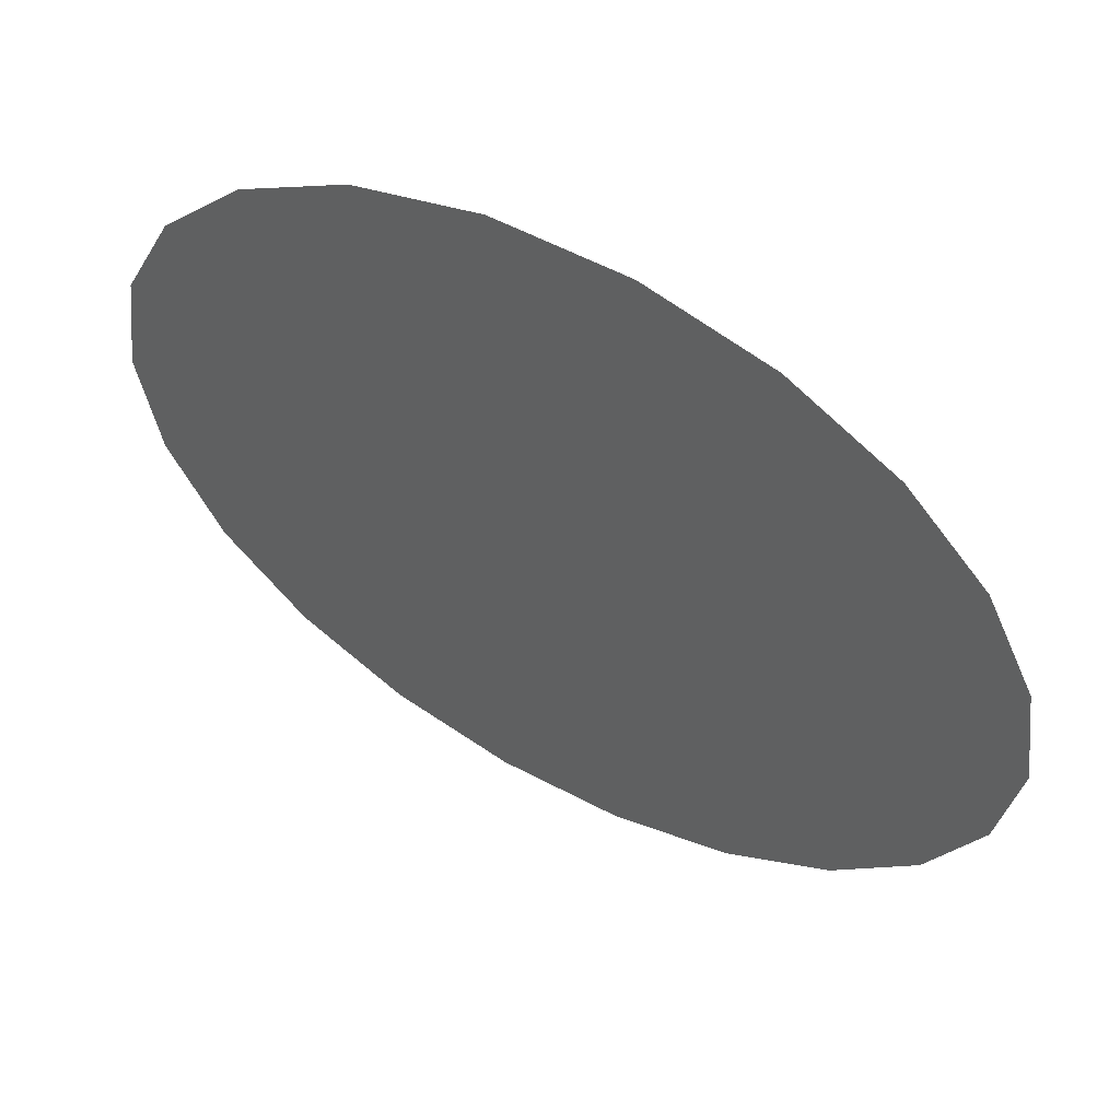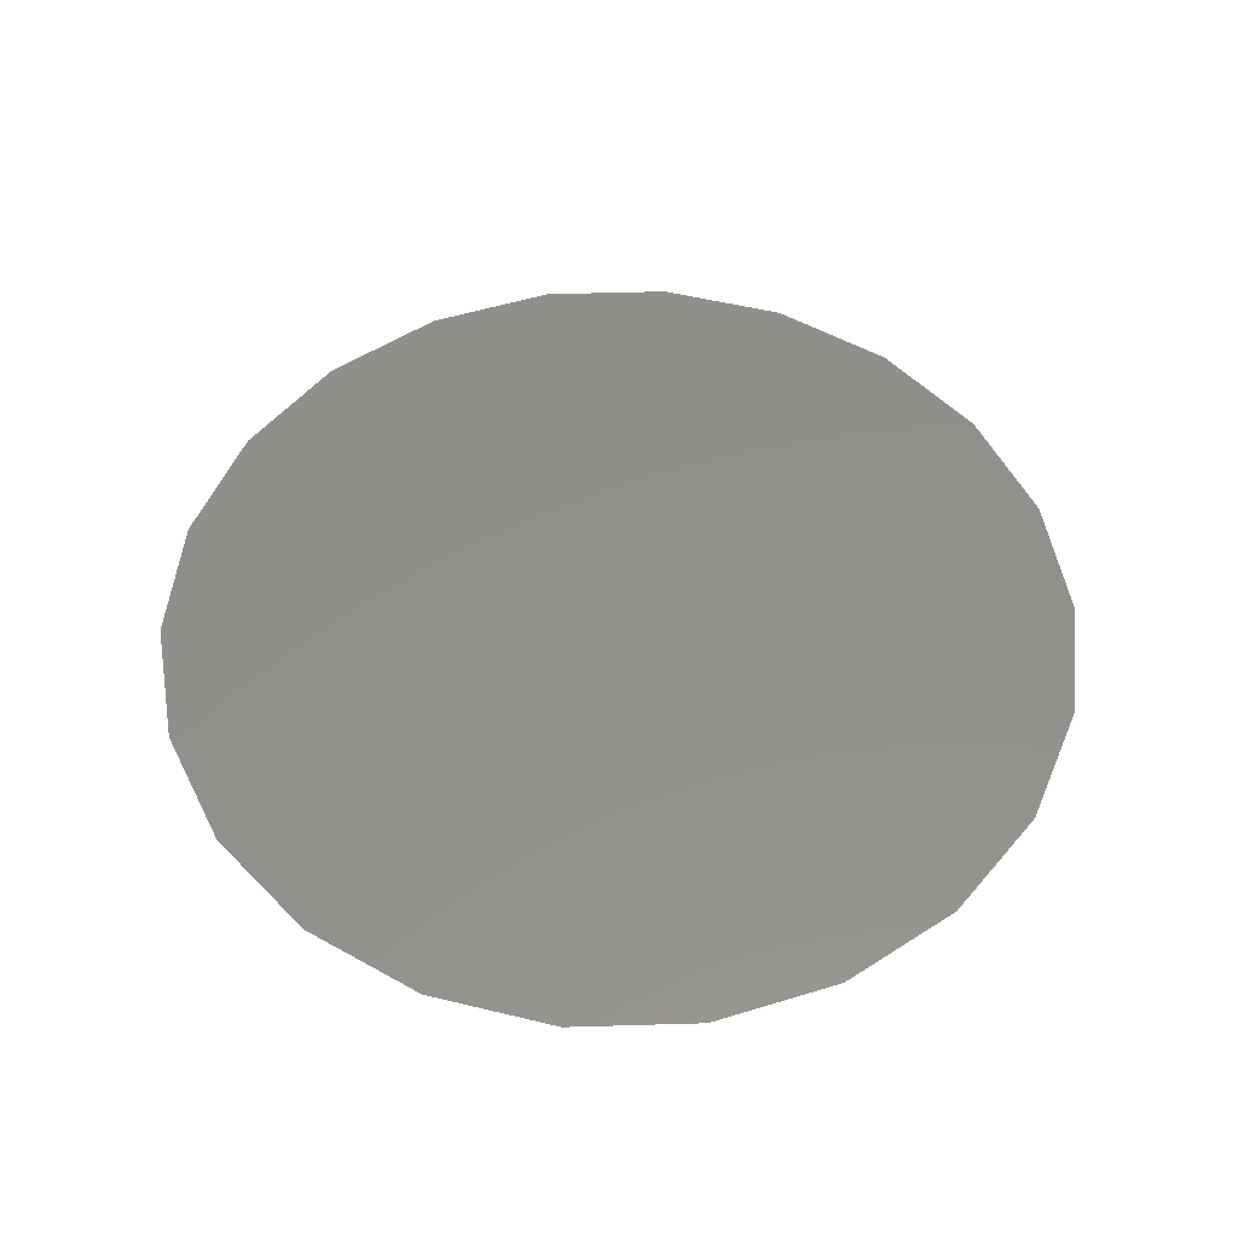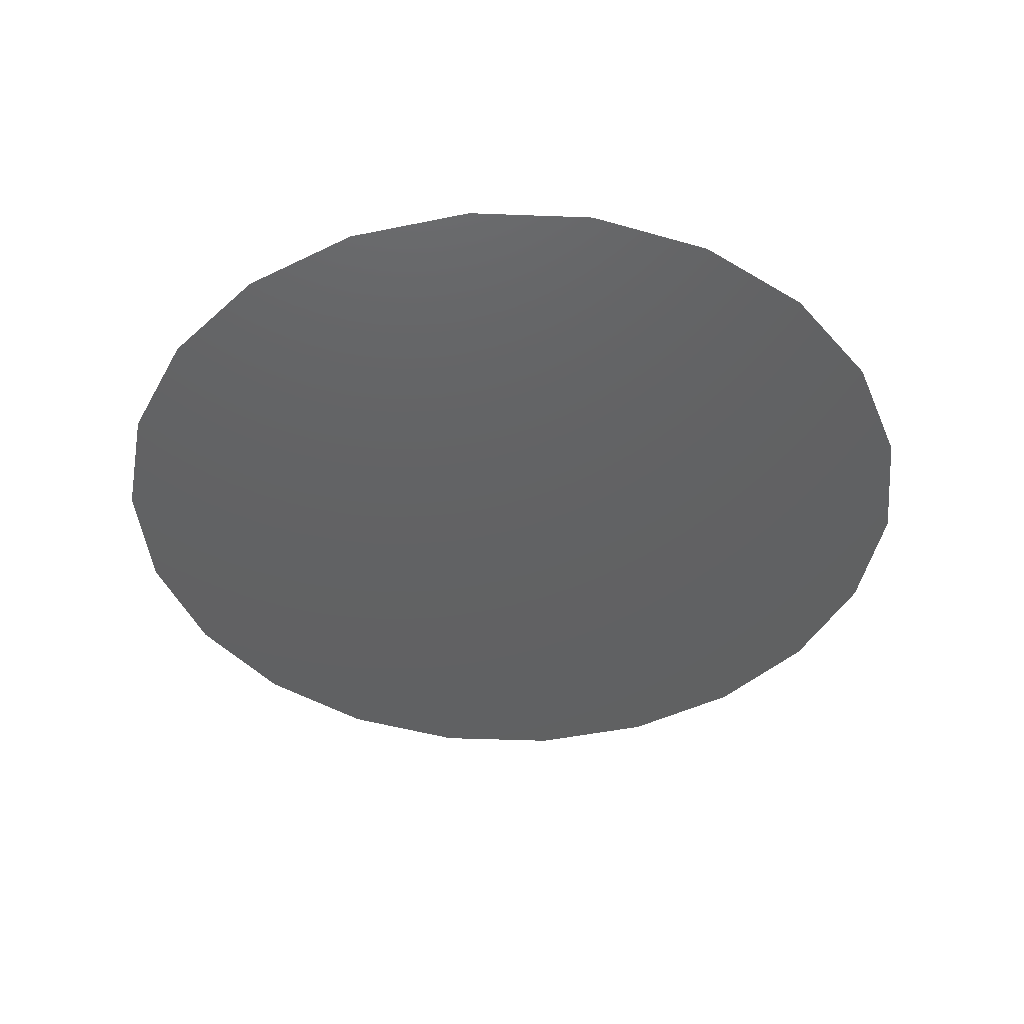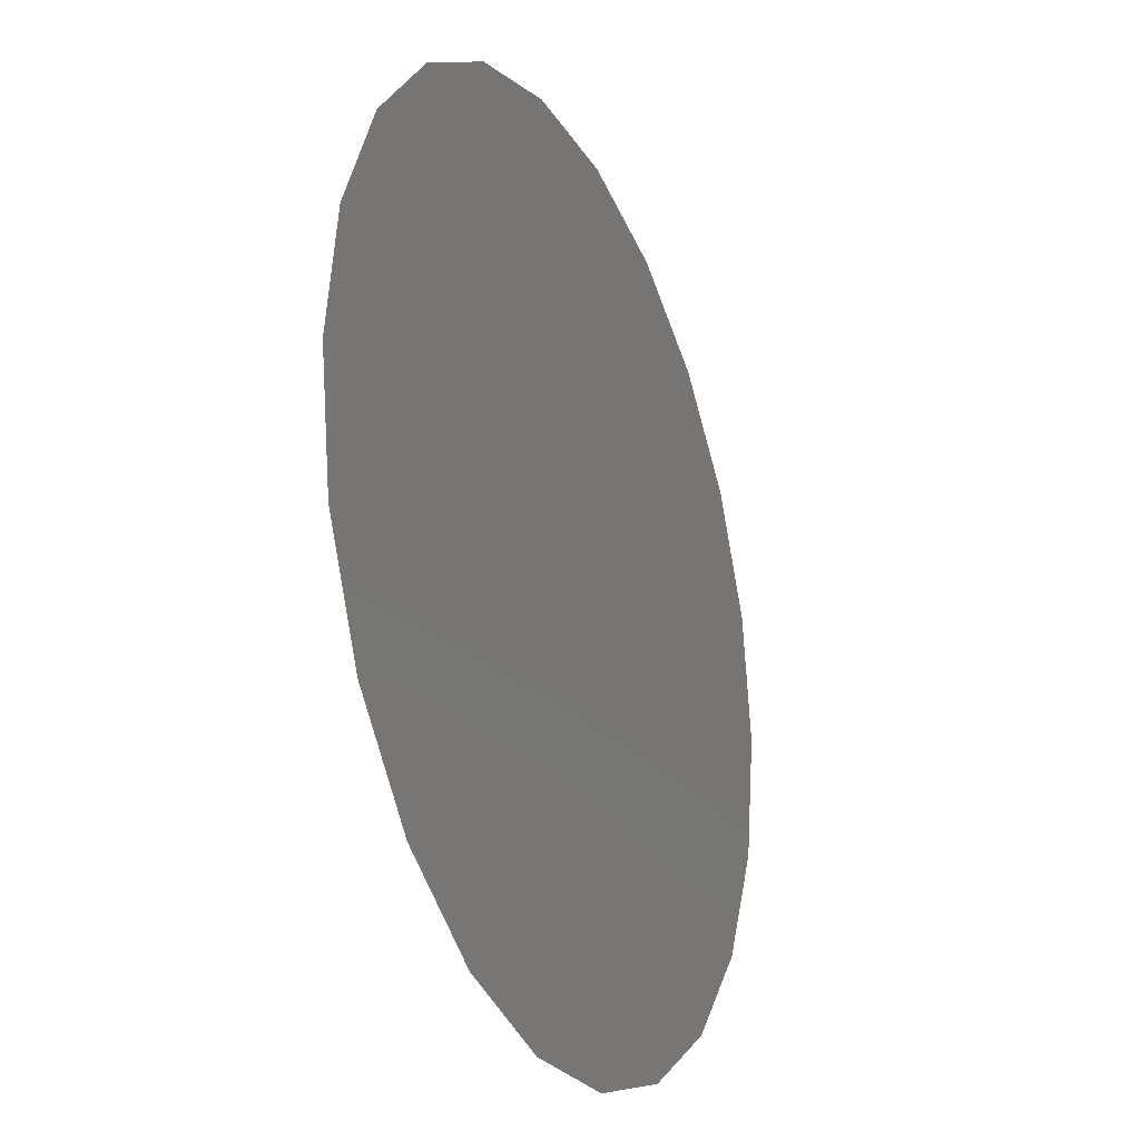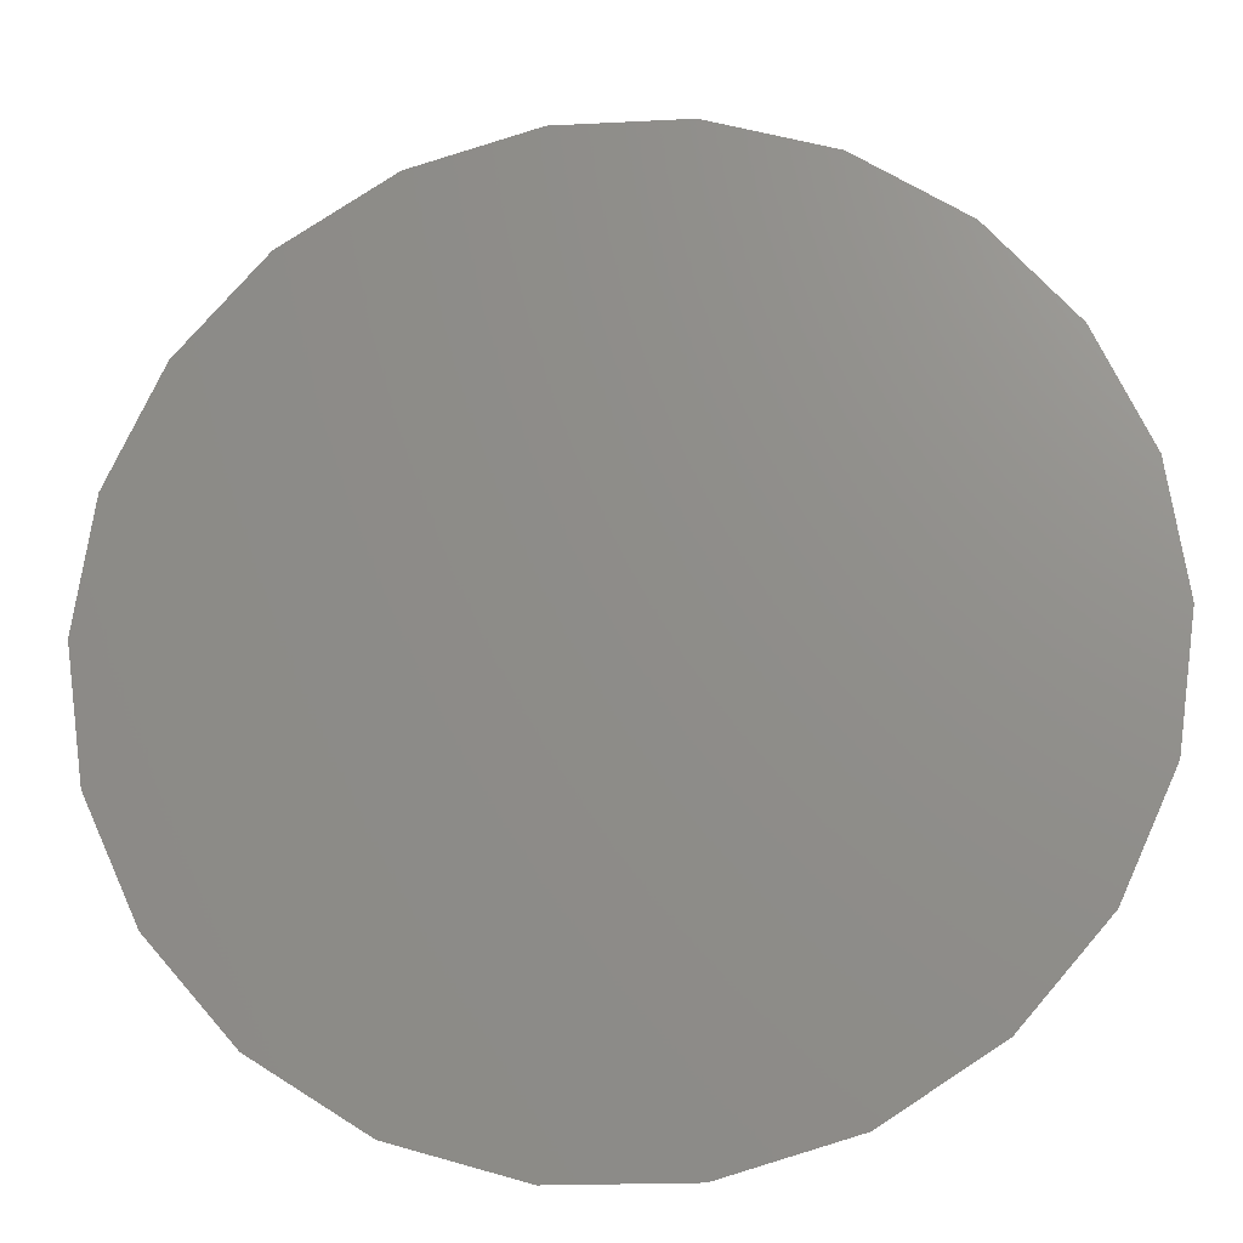
<metadata>
{"format":"stl","ext":"stl","renderer":"f3d","projection":"perspective","resolution":1024,"background":"white","views":[{"elev":58.4,"azim":28.6,"up":"+Y"},{"elev":53.1,"azim":178.2,"up":"+Z"},{"elev":-43.5,"azim":13.8,"up":"+Z"},{"elev":-24.4,"azim":-66.2,"up":"+Y"},{"elev":-19.1,"azim":-174.4,"up":"+Y"}]}
</metadata>
<code>
# stl→obj: 48 verts, 72 faces
v -0.3358 0.09861 7.75
v -0.35 0 7.75
v -0.2578 0.06938 7.75
v -0.2944 0.1892 7.75
v -0.1921 0.1459 7.75
v -0.2292 0.2645 7.75
v -0.1454 0.3184 7.75
v -0.1172 0.2105 7.75
v -0.04981 0.3464 7.75
v -0.03236 0.2648 7.75
v 0.04981 0.3464 7.75
v 0.1454 0.3184 7.75
v 0.07024 0.237 7.75
v 0.2292 0.2645 7.75
v 0.171 0.2007 7.75
v 0.2944 0.1892 7.75
v 0.3358 0.09861 7.75
v 0.2126 0.1014 7.75
v 0.35 1.294e-14 7.75
v 0.2557 0.0005854 7.75
v 0.3358 -0.09861 7.75
v 0.2944 -0.1892 7.75
v 0.2115 -0.09959 7.75
v 0.2292 -0.2645 7.75
v 0.1694 -0.1991 7.75
v 0.1454 -0.3184 7.75
v 0.04981 -0.3464 7.75
v 0.06657 -0.233 7.75
v -0.04981 -0.3464 7.75
v -0.03733 -0.2607 7.75
v -0.1454 -0.3184 7.75
v -0.2292 -0.2645 7.75
v -0.1286 -0.2025 7.75
v -0.2944 -0.1892 7.75
v -0.2192 -0.1418 7.75
v -0.3358 -0.09861 7.75
v -0.2416 -0.03678 7.75
v -0.09165 0.1064 7.75
v -0.01007 0.1665 7.75
v 0.09692 0.1261 7.75
v 0.126 0.002163 7.75
v 0.09267 -0.1209 7.75
v -0.0209 -0.1565 7.75
v -0.1214 -0.08013 7.75
v -0.1653 0.03473 7.75
v 0.01103 0.06022 7.75
v 0.004631 -0.05004 7.75
v -0.07292 0.01195 7.75
f 1 2 3
f 1 3 4
f 5 4 3
f 6 4 5
f 7 6 8
f 6 5 8
f 9 7 10
f 11 9 10
f 7 8 10
f 12 11 13
f 11 10 13
f 14 12 15
f 12 13 15
f 16 14 15
f 17 16 18
f 16 15 18
f 19 17 20
f 21 19 20
f 17 18 20
f 22 21 23
f 21 20 23
f 24 22 25
f 22 23 25
f 26 24 25
f 27 26 28
f 26 25 28
f 29 27 30
f 31 29 30
f 27 28 30
f 32 31 33
f 31 30 33
f 34 32 35
f 32 33 35
f 36 34 35
f 2 36 37
f 3 2 37
f 36 35 37
f 8 5 38
f 10 8 39
f 13 10 39
f 15 13 40
f 18 15 40
f 13 39 40
f 20 18 41
f 23 20 41
f 18 40 41
f 25 23 42
f 28 25 42
f 23 41 42
f 30 28 43
f 33 30 43
f 28 42 43
f 35 33 44
f 33 43 44
f 5 3 45
f 38 5 45
f 3 37 45
f 8 38 39
f 35 44 37
f 40 39 46
f 41 40 46
f 46 47 41
f 37 44 45
f 39 38 46
f 38 45 48
f 46 38 48
f 45 44 48
f 43 42 47
f 44 43 47
f 44 47 48
f 46 48 47
f 42 41 47

</code>
